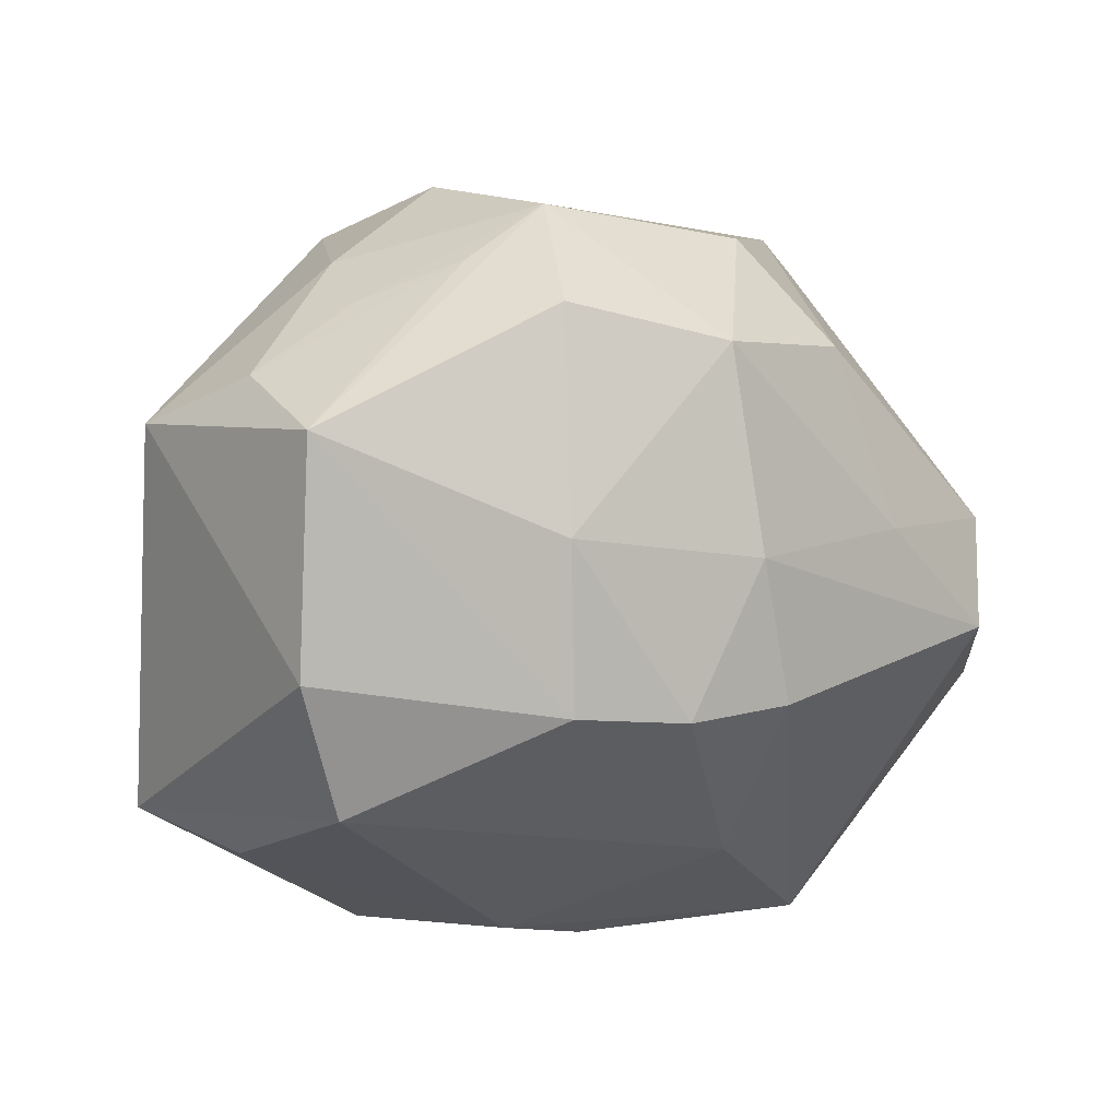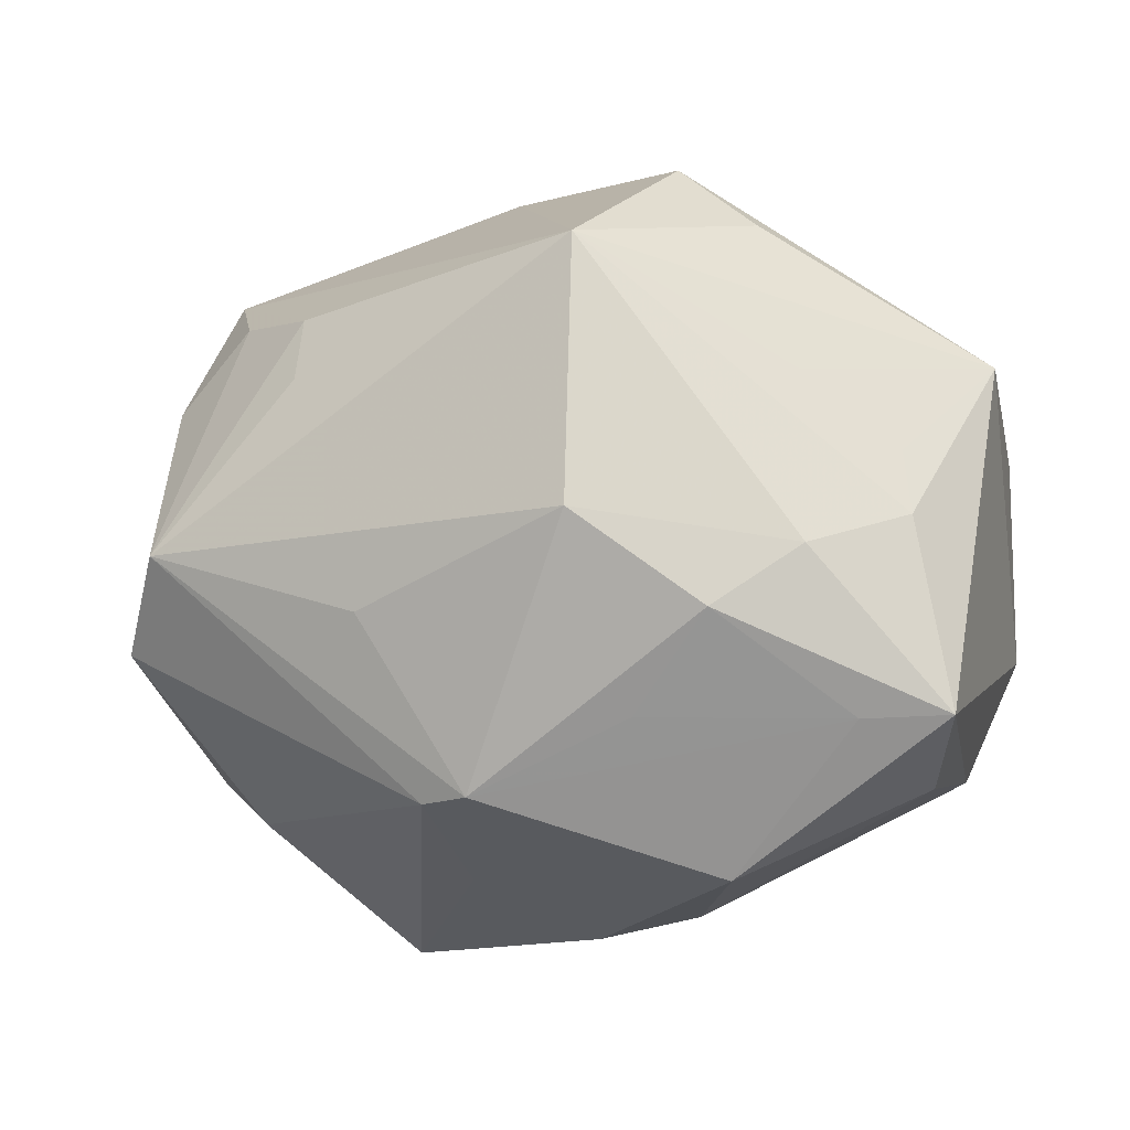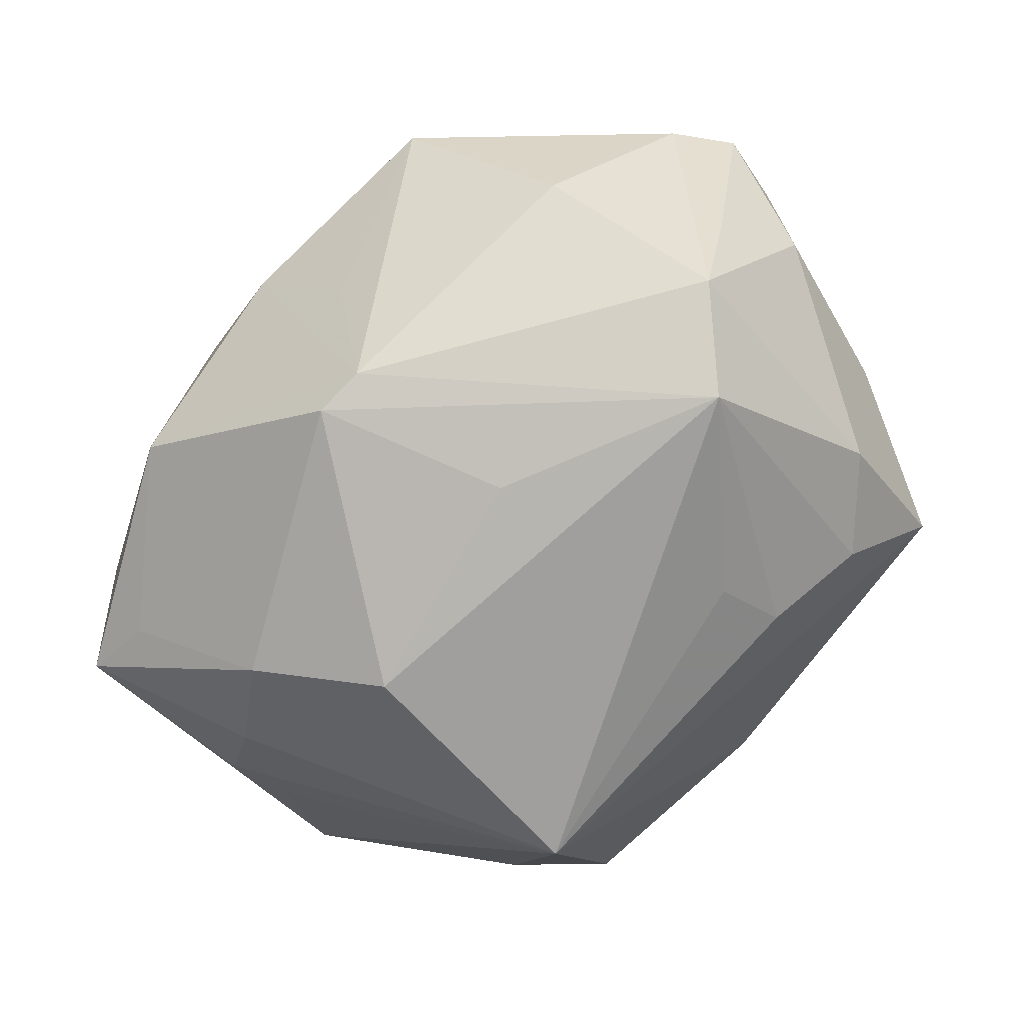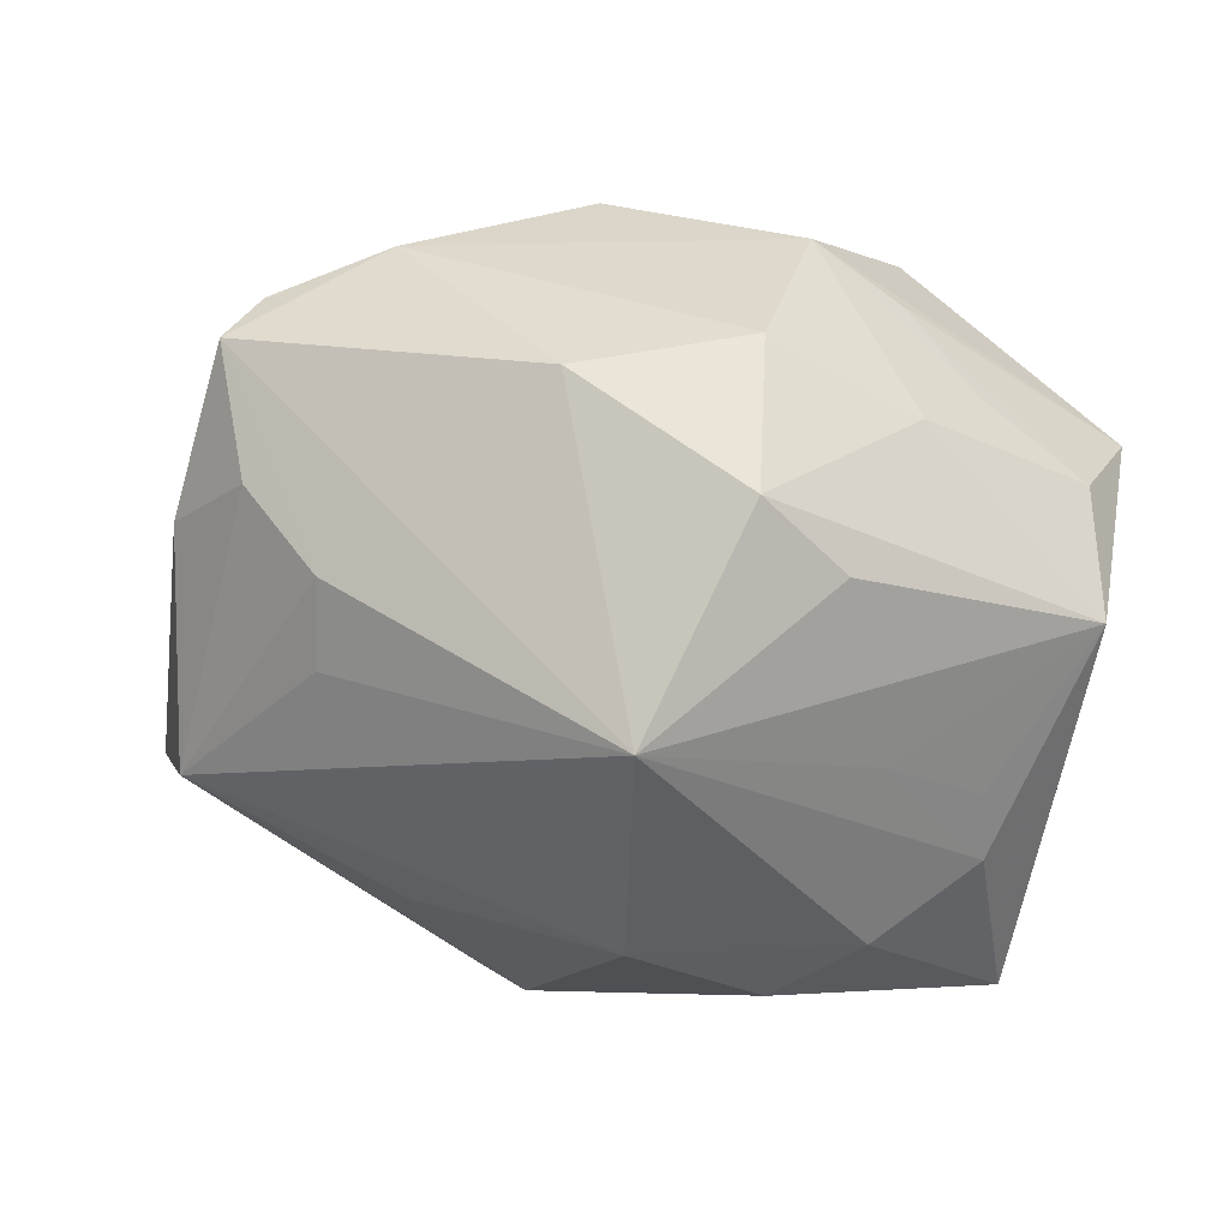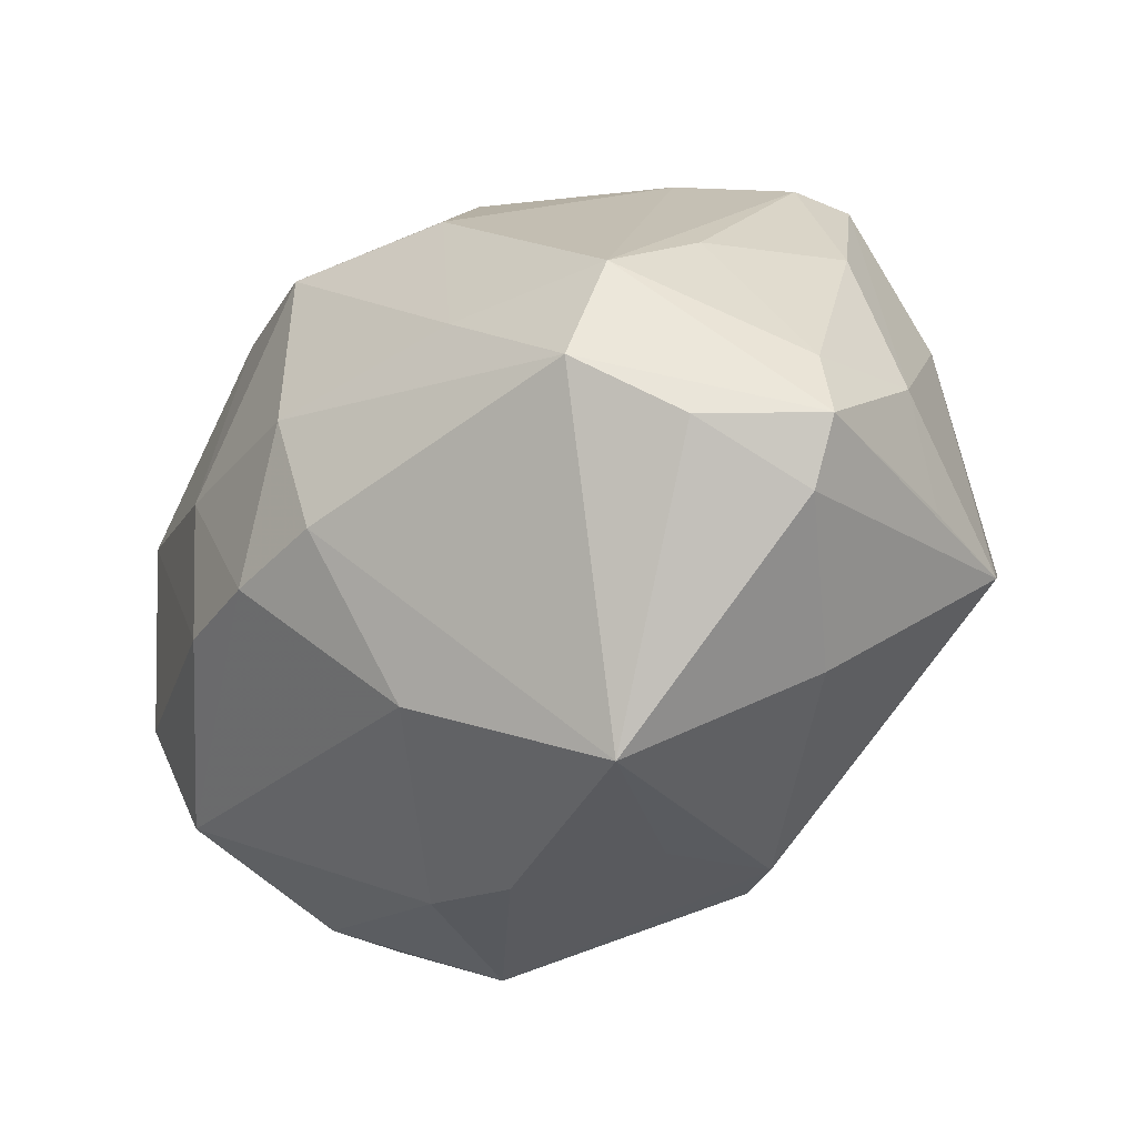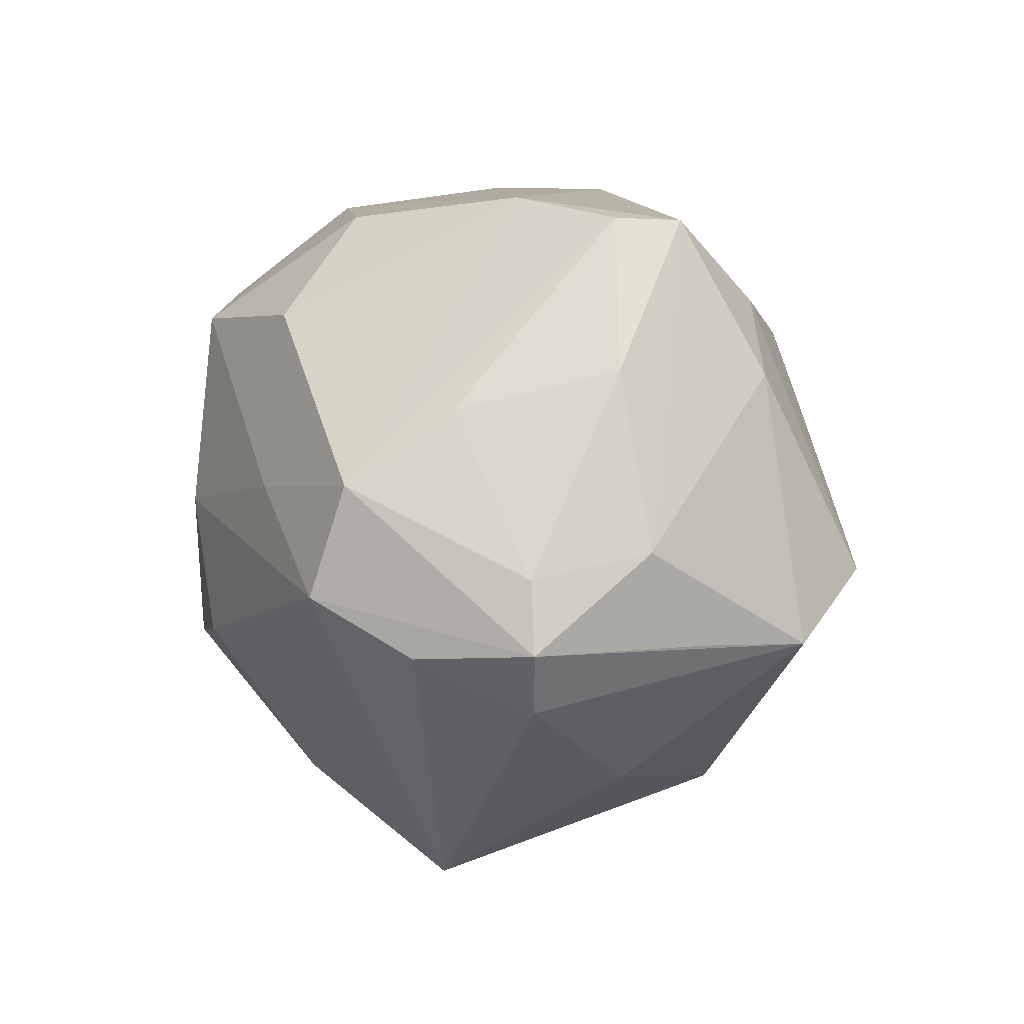
<metadata>
{"format":"obj","ext":"obj","renderer":"f3d","projection":"perspective","resolution":1024,"background":"white","views":[{"elev":3.1,"azim":-36.4,"up":"+Y"},{"elev":-19.9,"azim":-162.0,"up":"+Y"},{"elev":-62.8,"azim":44.5,"up":"+Z"},{"elev":42.4,"azim":-163.5,"up":"+Y"},{"elev":-34.1,"azim":46.5,"up":"+Y"},{"elev":2.7,"azim":73.3,"up":"+Y"}]}
</metadata>
<code>
v -0.02696 -0.009183 -0.02363
v 0.03788 0.01409 0.0001661
v 0.0192 0.01808 -0.0224
v -0.001318 0.001428 0.03184
v 0.03177 -0.004531 -0.02574
v 0.02965 -0.006217 0.02656
v -0.01125 0.03188 0.01375
v -0.01146 -0.02226 -0.0219
v -0.03302 -0.02022 0.01485
v -0.04067 0.01274 -0.004335
v -0.02411 0.02694 -0.0006
v -0.008893 -0.006952 -0.03218
v -0.03692 0.01683 0.007312
v 0.03481 0.01376 -0.01499
v -0.03831 0.01227 0.01892
v 0.002717 0.03331 -0.009951
v 0.008108 -0.03103 -0.005908
v 0.03569 -0.01135 0.01861
v -0.01158 0.03452 -0.003159
v 0.03183 0.003857 0.02385
v -0.0193 0.02682 0.01359
v 0.01718 0.003357 0.02823
v -0.03293 -0.0251 -0.001977
v 0.03237 0.02787 -0.007598
v -0.02714 0.02312 0.008152
v -0.03806 -0.008388 0.01713
v -0.009727 -0.03328 0.005433
v -0.03694 -0.02206 -0.01365
v 0.02159 0.03054 0.004907
v -0.01797 -0.01157 0.02725
v 0.002451 -0.01139 0.03068
v -0.02212 0.02382 -0.01704
v 0.03958 -0.016 0.008651
v -0.03377 0.001575 -0.0148
v -0.01641 -0.03366 -0.009159
v 0.003555 -0.02529 0.02077
v 0.04308 -0.01064 0.009711
v 0.007874 -0.02759 -0.01969
v -0.01931 -0.01488 -0.02648
v 0.04183 -0.004134 0.009628
v -0.01881 0.003403 0.02793
v 0.01157 -0.01225 -0.0269
v -0.003201 0.01971 0.02971
v 0.02745 0.02086 -0.01654
v -0.02933 -0.02239 -0.01605
v 0.01247 0.01957 0.02538
v 0.03076 0.02811 -0.001803
v -0.01495 0.03043 -0.01726
v -0.03457 -0.004783 -0.01592
v 0.007848 0.02942 0.0172
v -0.0262 0.007883 -0.02039
v 0.0395 -0.01053 -0.007351
v 0.03344 0.01052 0.01427
v -0.01689 0.02289 0.02445
v 0.00333 -0.02774 -0.0213
v -0.00776 -0.01235 0.02997
v 0.01853 0.01084 -0.02557
v 0.01969 -0.03355 0.01151
v -0.0005045 -0.03492 0.004418
v 0.02981 -0.02359 -0.002971
v 0.03712 -0.0109 -0.01801
v -0.01002 0.01727 -0.03348
v 0.04218 -0.001952 -0.001308
f 49 28 10
f 1 49 62
f 28 49 1
f 32 62 10
f 10 62 51
f 62 49 51
f 61 52 37
f 28 1 39
f 19 11 7
f 48 16 62
f 19 16 48
f 62 32 48
f 48 11 19
f 48 32 10
f 10 11 48
f 62 16 24
f 33 58 60
f 33 61 37
f 60 61 33
f 17 58 59
f 60 58 38
f 38 61 60
f 58 17 38
f 38 55 5
f 5 61 38
f 38 17 59
f 59 35 38
f 38 35 55
f 50 7 43
f 37 20 6
f 34 49 10
f 10 51 34
f 34 51 49
f 27 35 59
f 27 36 9
f 59 58 27
f 58 36 27
f 23 9 28
f 28 35 23
f 23 27 9
f 35 27 23
f 45 35 28
f 28 39 45
f 55 35 45
f 12 1 62
f 12 39 1
f 62 5 12
f 55 39 12
f 21 7 25
f 25 7 11
f 14 61 5
f 29 24 16
f 29 16 19
f 29 7 50
f 19 7 29
f 40 20 37
f 50 43 46
f 46 29 50
f 20 29 46
f 15 7 21
f 18 33 37
f 37 6 18
f 58 33 18
f 18 6 58
f 22 43 4
f 4 6 22
f 22 6 20
f 20 46 22
f 22 46 43
f 8 39 55
f 55 45 8
f 8 45 39
f 5 55 42
f 42 12 5
f 55 12 42
f 62 24 3
f 52 61 63
f 61 14 63
f 37 52 63
f 63 40 37
f 63 14 24
f 47 29 20
f 24 29 47
f 31 6 4
f 31 36 58
f 58 6 31
f 9 36 56
f 56 30 9
f 36 31 56
f 56 31 4
f 21 25 13
f 13 15 21
f 13 25 11
f 13 11 10
f 10 15 13
f 54 43 7
f 7 15 54
f 9 30 26
f 30 15 26
f 28 9 26
f 10 28 26
f 26 15 10
f 4 43 41
f 41 15 30
f 43 54 41
f 41 54 15
f 41 56 4
f 30 56 41
f 24 14 44
f 44 3 24
f 44 14 5
f 5 3 44
f 57 5 62
f 62 3 57
f 57 3 5
f 2 63 24
f 40 63 2
f 24 47 2
f 53 47 20
f 53 2 47
f 20 40 53
f 40 2 53

</code>
